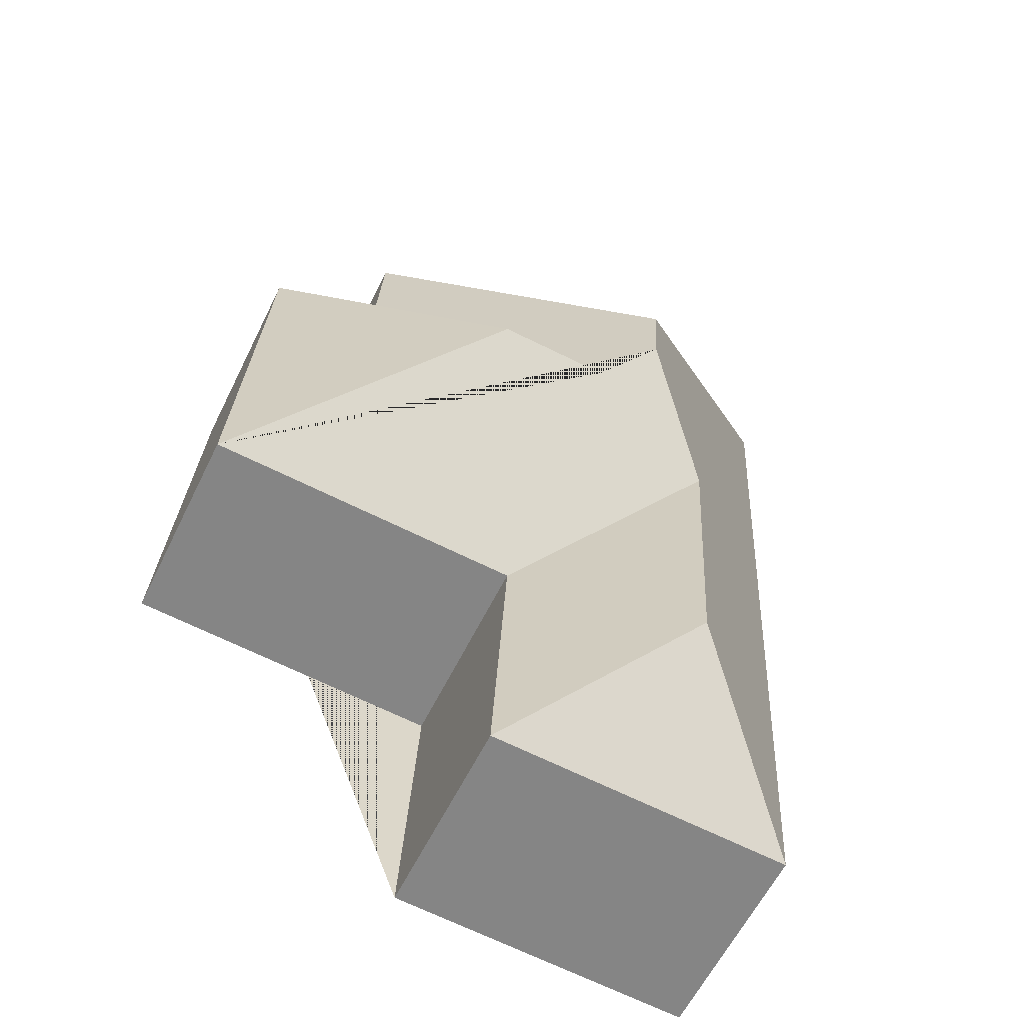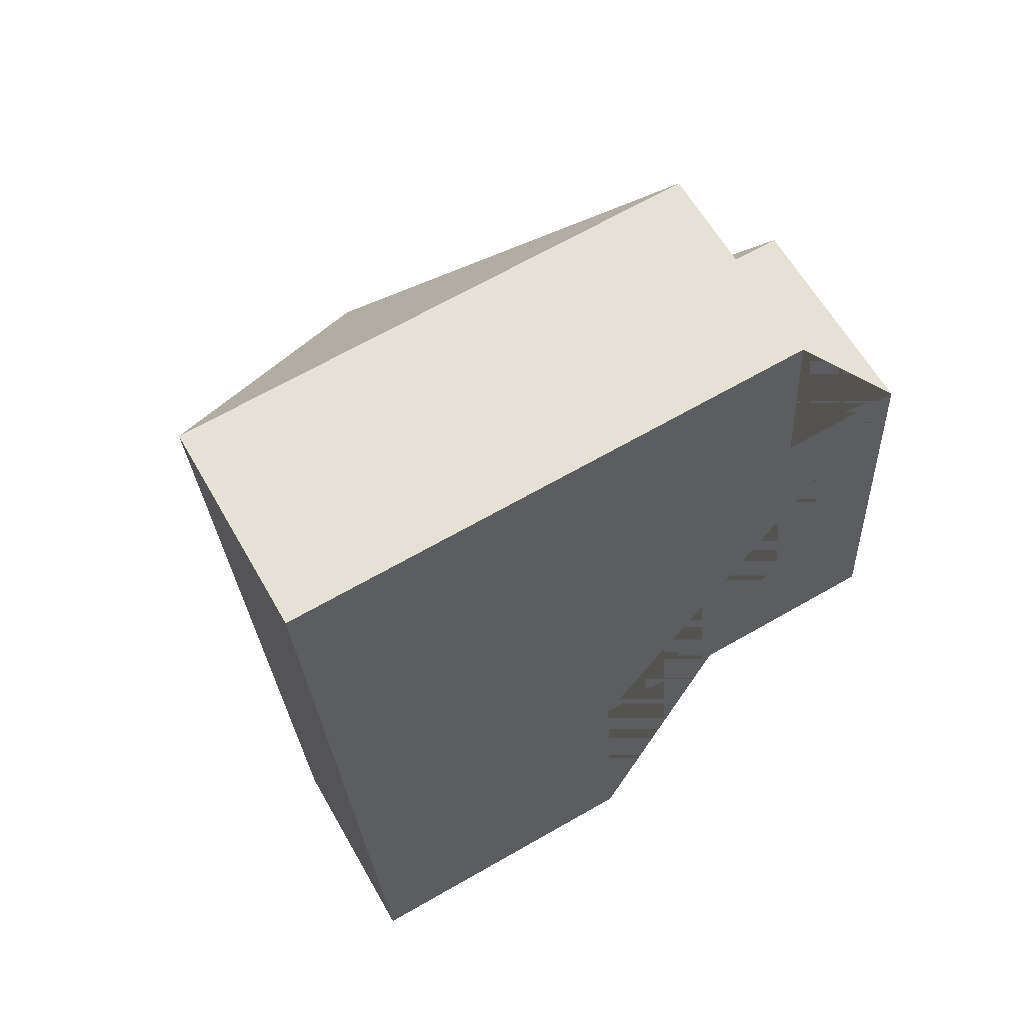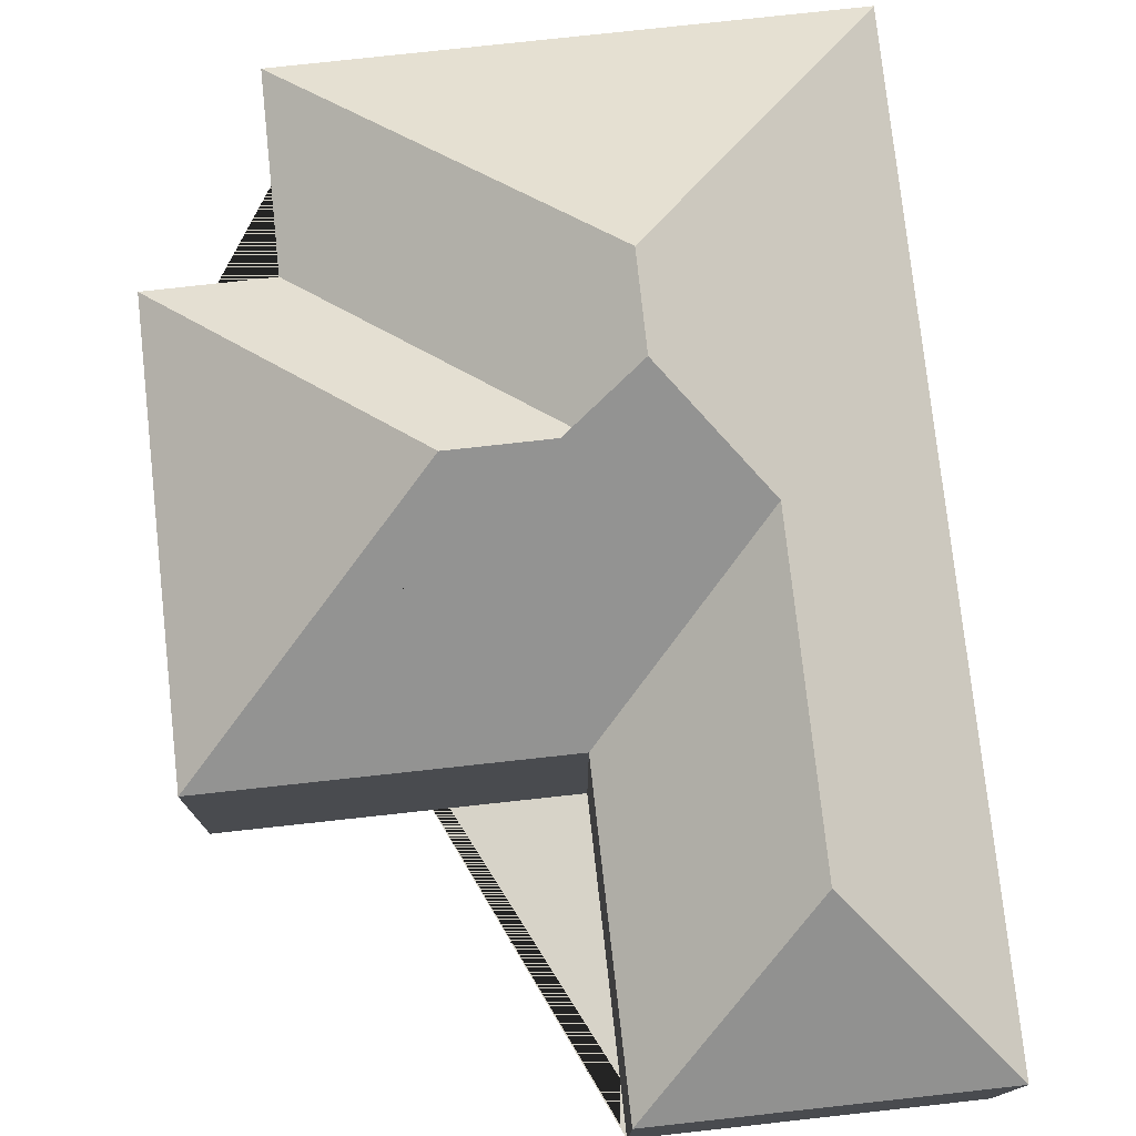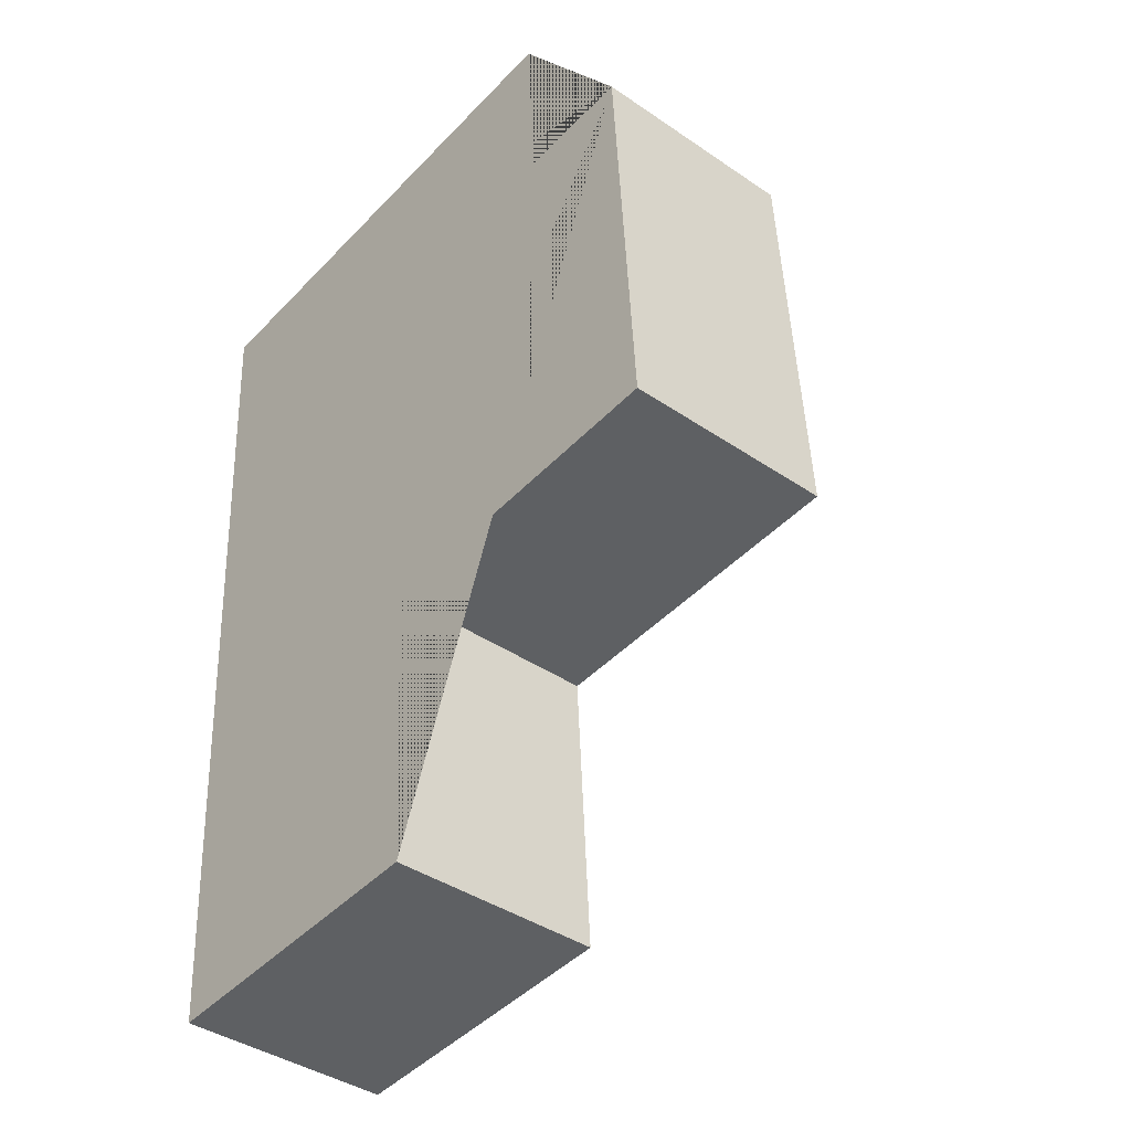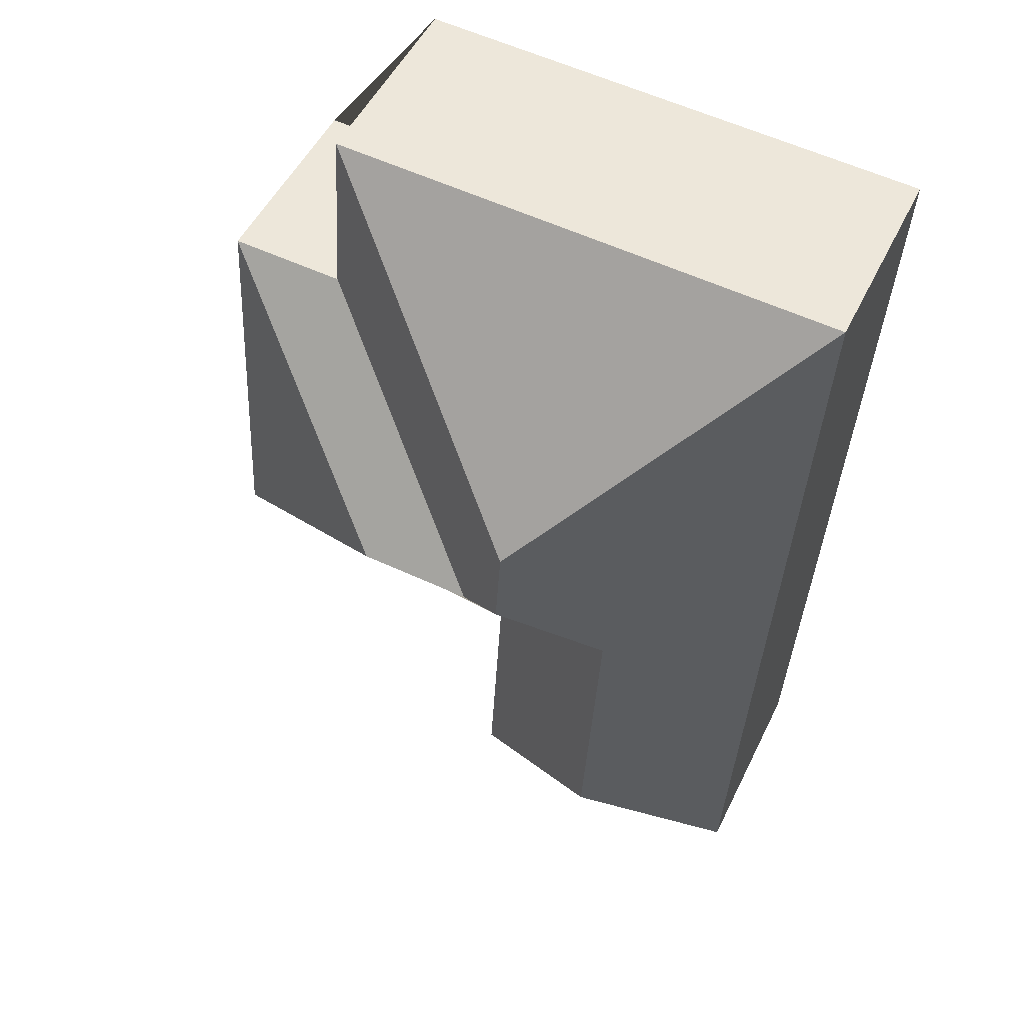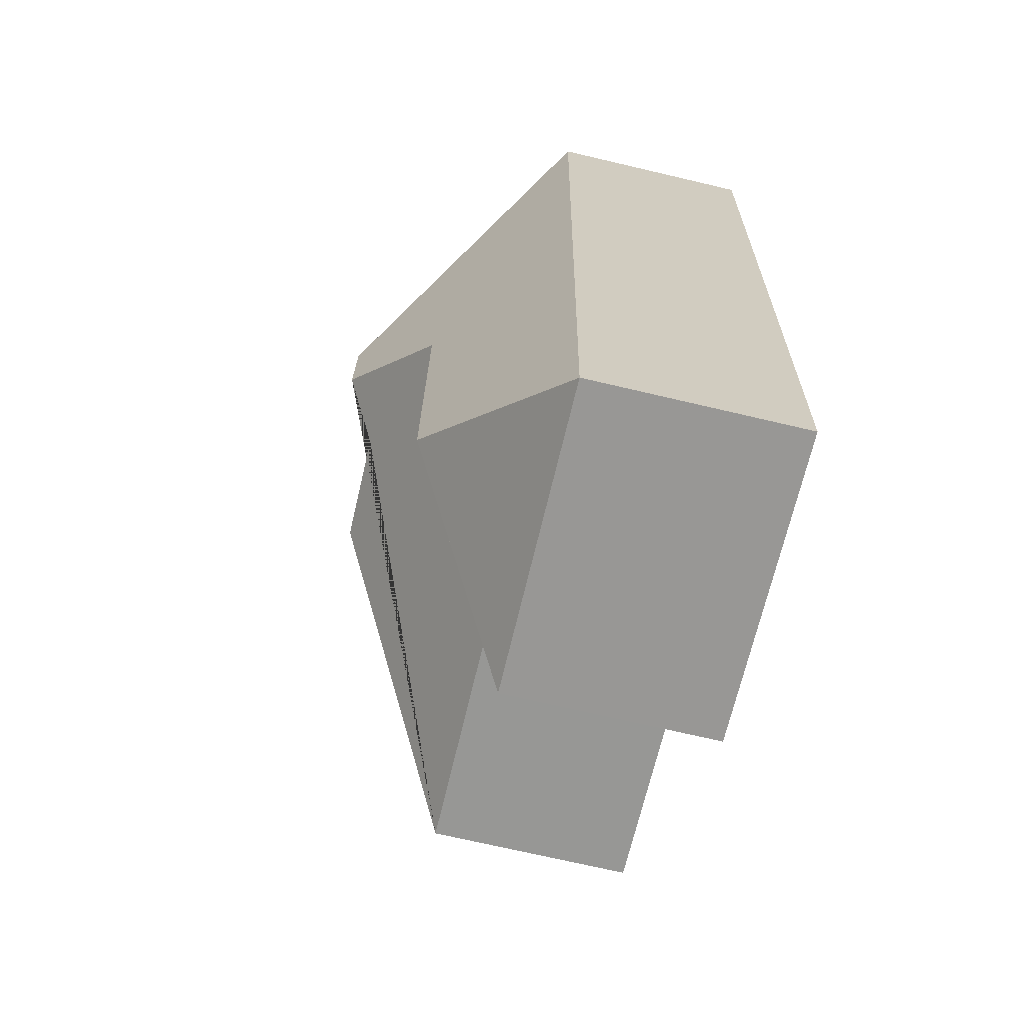
<metadata>
{"format":"obj","ext":"obj","renderer":"f3d","projection":"perspective","resolution":1024,"background":"white","views":[{"elev":-60.6,"azim":153.9,"up":"+Z"},{"elev":61.6,"azim":-29.5,"up":"+Z"},{"elev":76.8,"azim":170.4,"up":"+Y"},{"elev":-40.2,"azim":49.9,"up":"+Z"},{"elev":50.5,"azim":-154.7,"up":"+Z"},{"elev":-71.5,"azim":-103.2,"up":"+Z"}]}
</metadata>
<code>
o CG10_500_042059_0002
v 240.9 75 -80.02
v 249.6 75 -229.8
v 199.4 75 -82.33
v 195.3 75 -16.77
v 161.7 132.5 -158.6
v 133.6 75 -236.7
v 139.4 75 -341.6
v 121.5 132.5 -161
v 102.5 145 -145.5
v 100.7 144.9 -114.5
v 71.71 117.6 -183.8
v 77.79 117.5 -290.3
v 11.18 75 -27.51
v 29.88 75 -348
v 240.9 0 -80.02
v 249.6 0 -229.8
v 133.6 0 -236.7
v 139.4 0 -341.6
v 29.88 0 -348
v 11.18 0 -27.51
v 195.3 0 -16.77
v 199.4 0 -82.33
f 13 10 9 11 12 14
f 10 13 4
f 4 10 9 8 3
f 3 8 5 1
f 1 5 2
f 2 5 8 9 11 6
f 6 11 12 7
f 7 12 14
f 15 16 17 18 19 20 21 22
f 1 15 16 2
f 2 16 17 6
f 6 17 18 7
f 7 18 19 14
f 14 19 20 13
f 13 20 21 4
f 4 21 22 3
f 3 22 15 1

</code>
